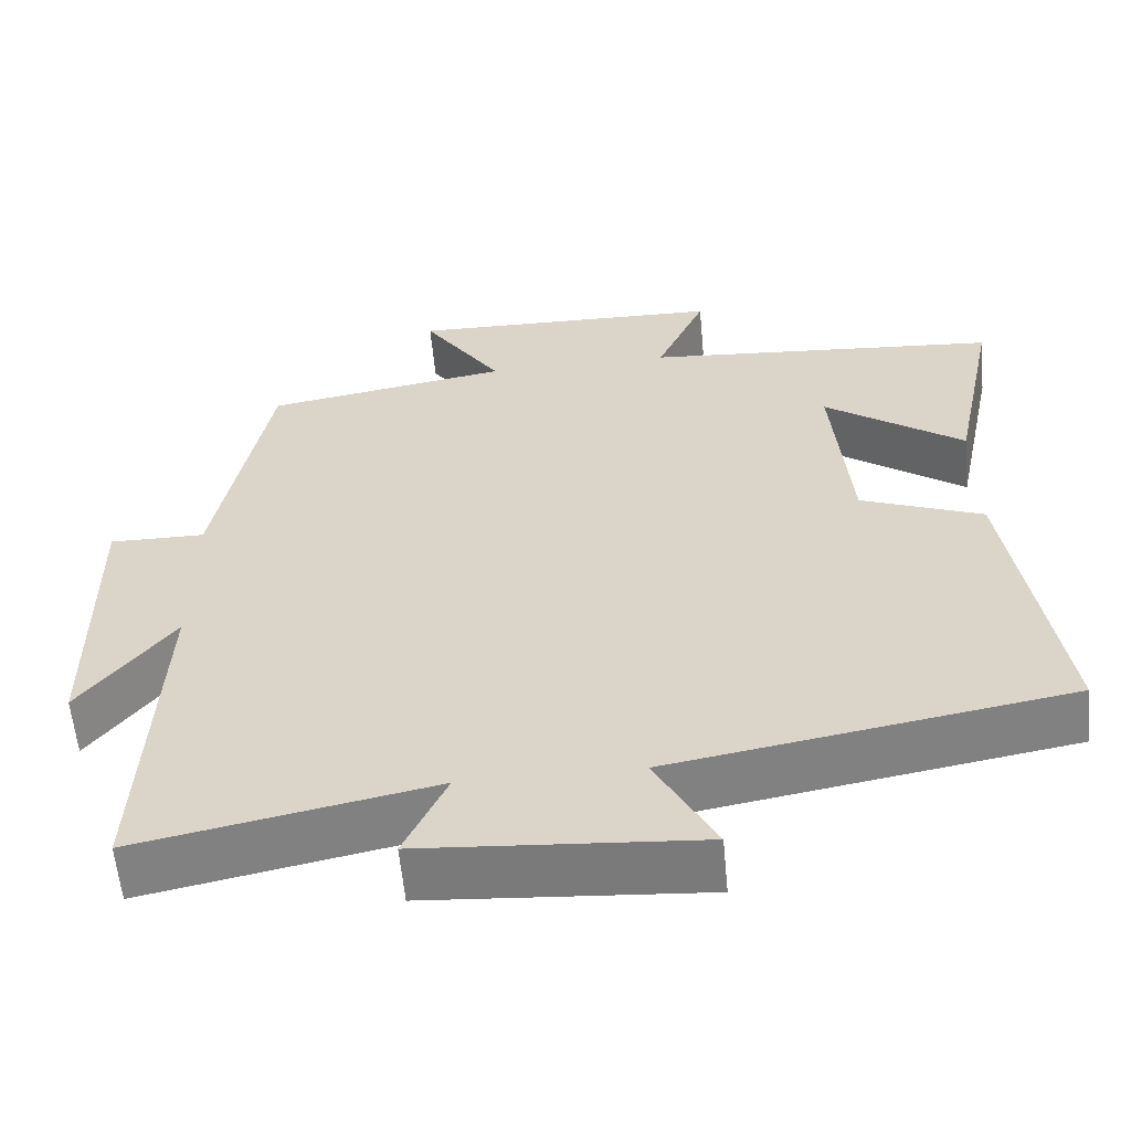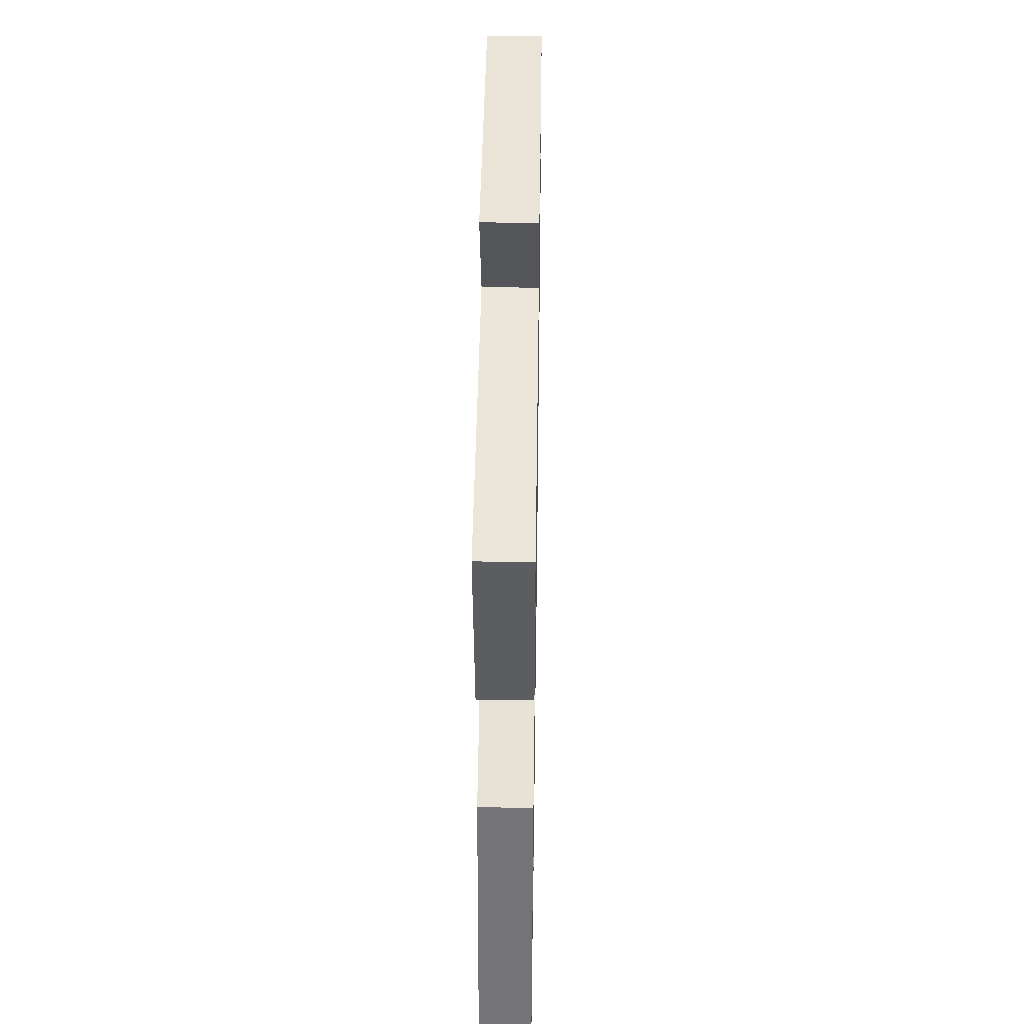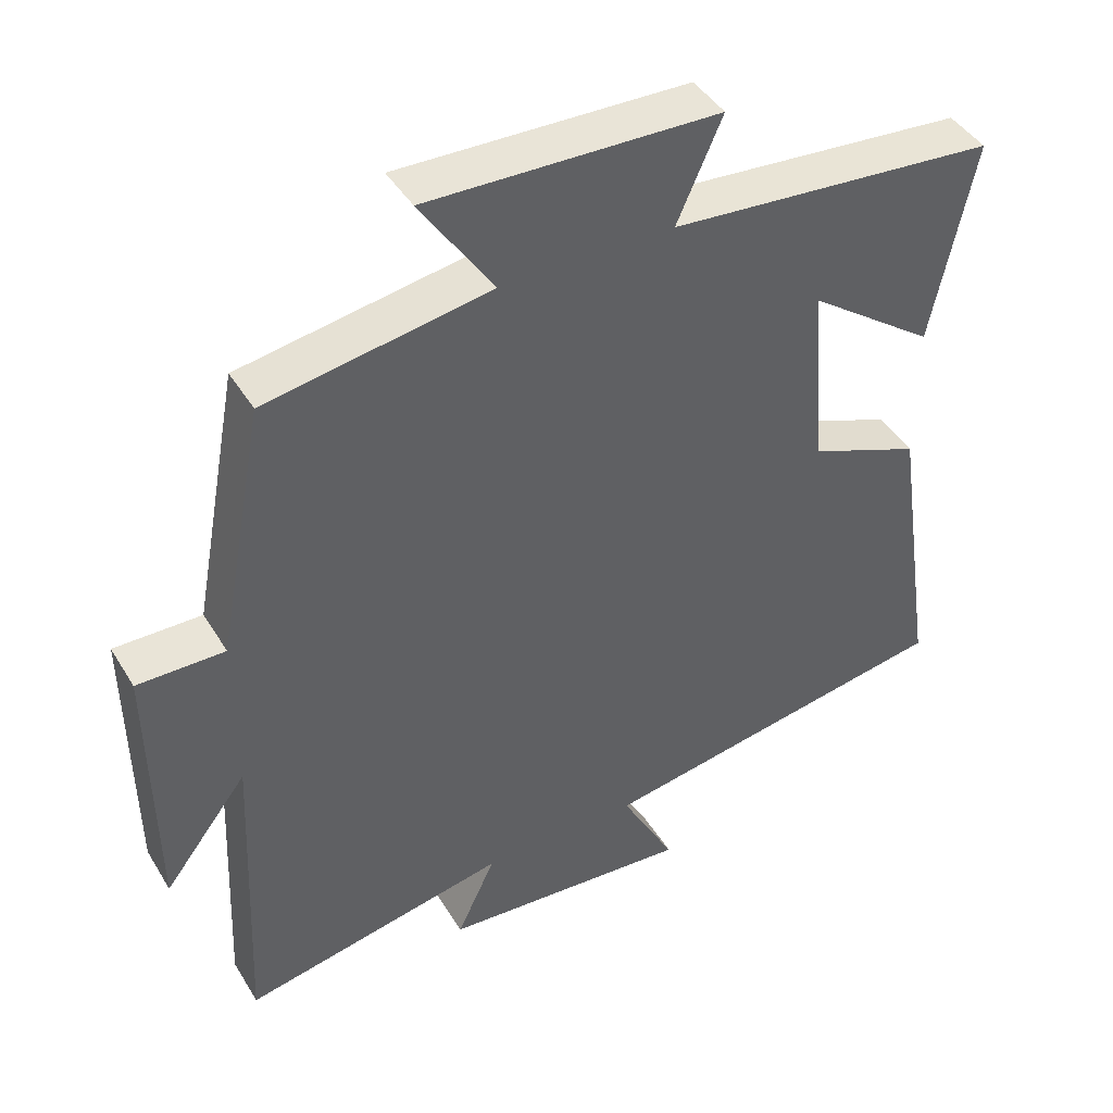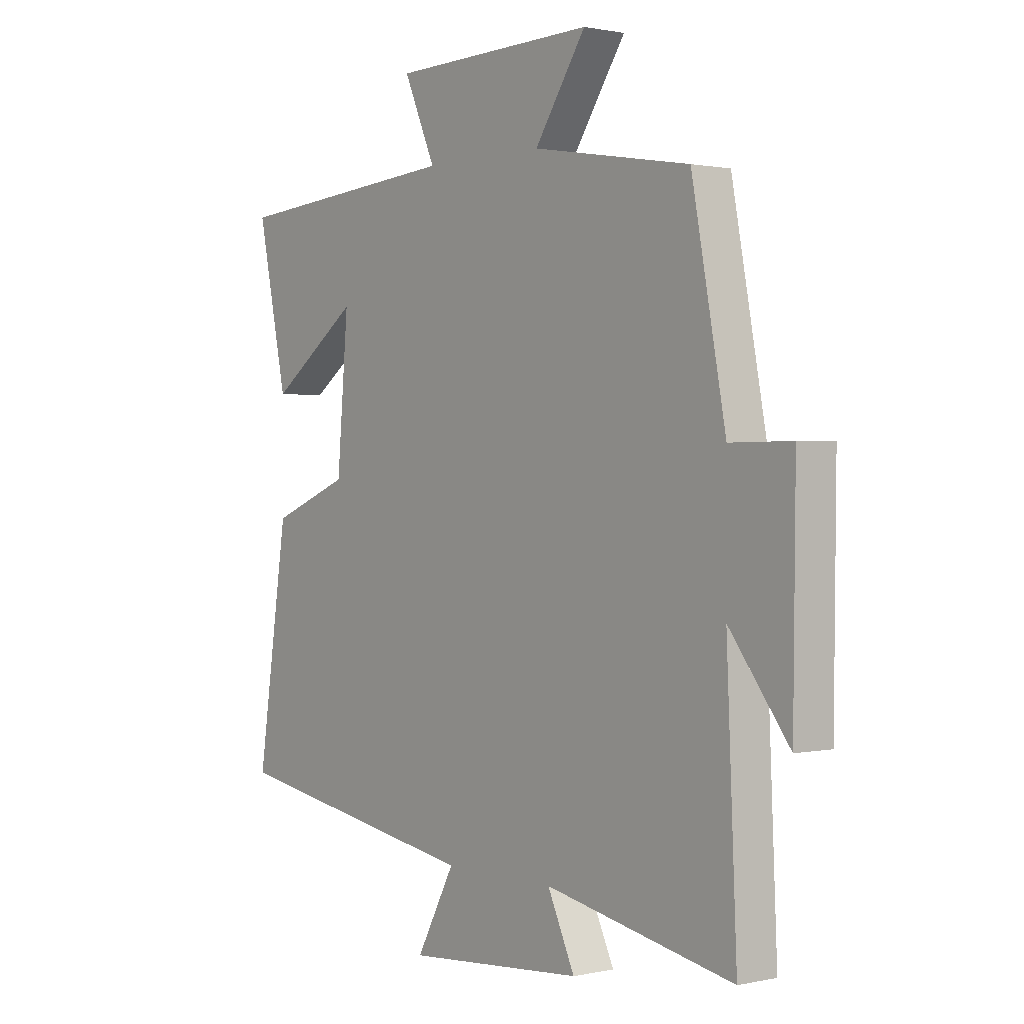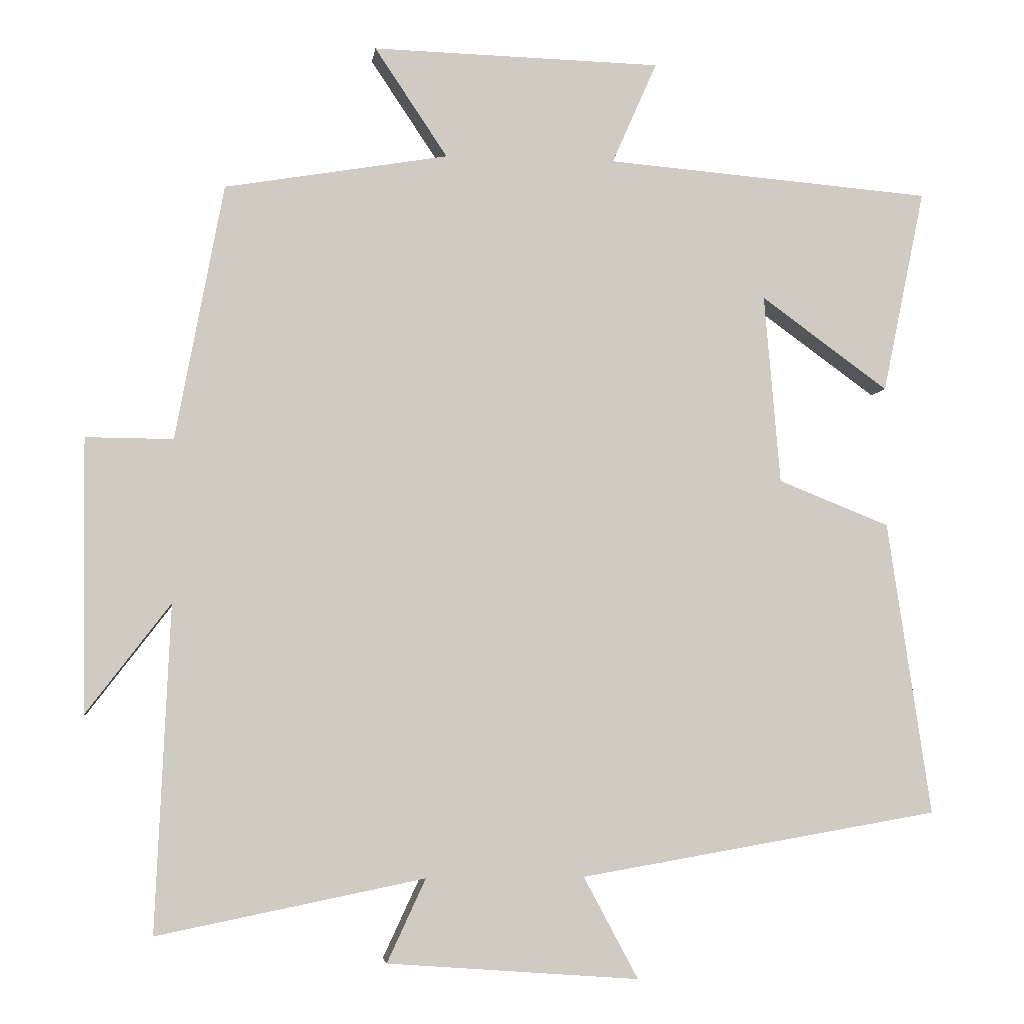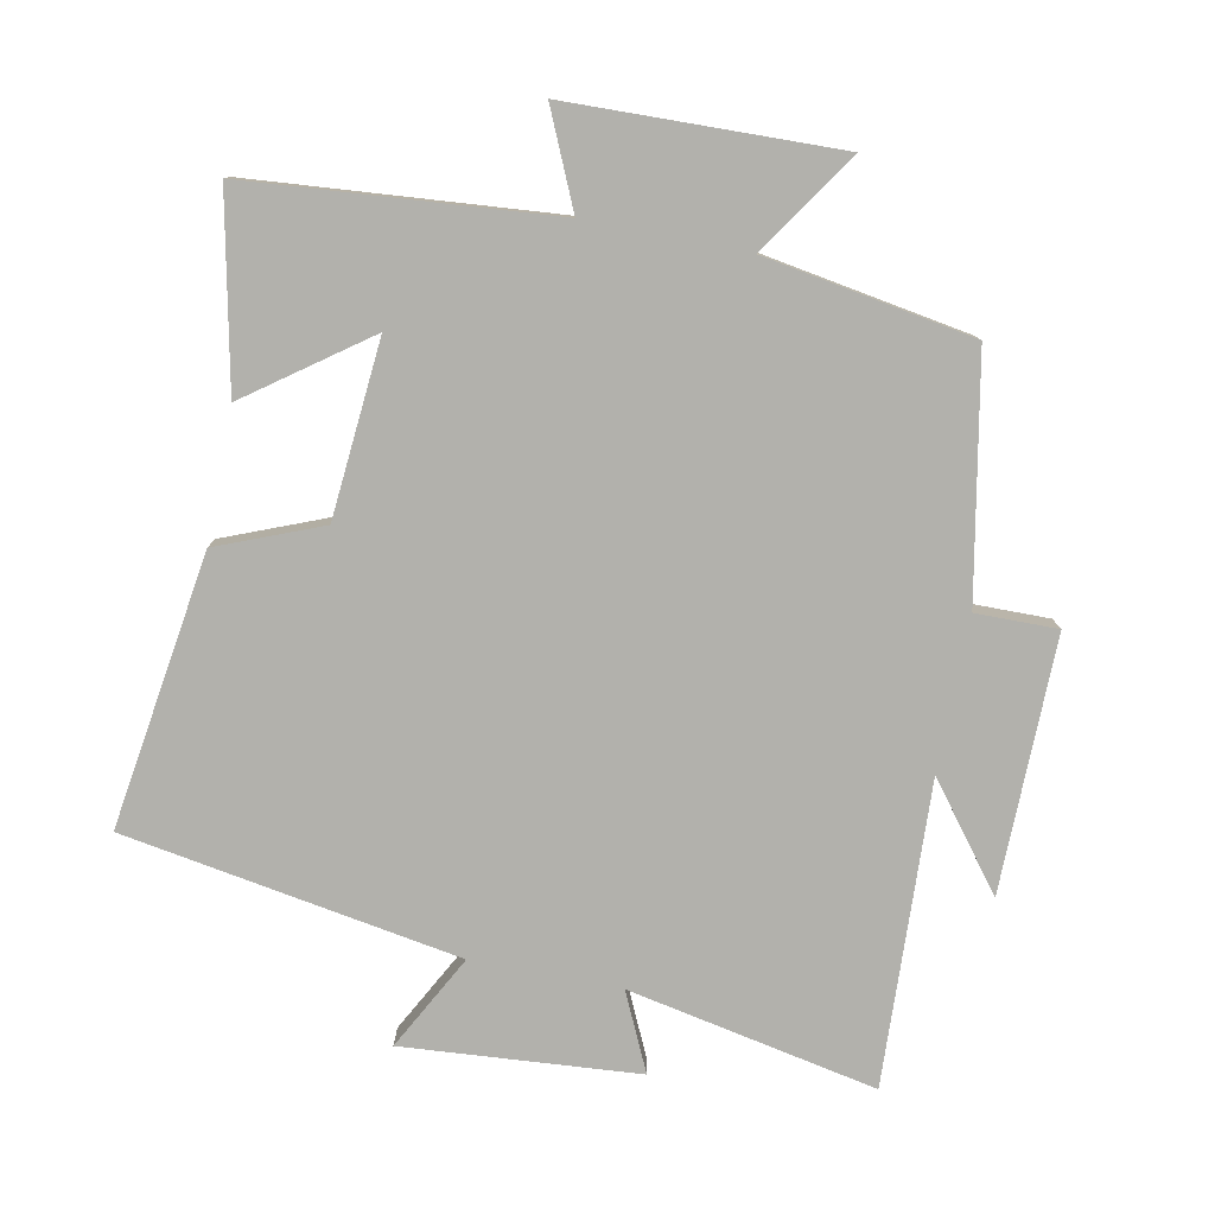
<metadata>
{"format":"obj","ext":"obj","renderer":"f3d","projection":"perspective","resolution":1024,"background":"white","views":[{"elev":-59.1,"azim":-174.7,"up":"+Z"},{"elev":42.1,"azim":-89.1,"up":"+Z"},{"elev":43.5,"azim":150.7,"up":"+Z"},{"elev":0.9,"azim":51.4,"up":"+Z"},{"elev":-4.6,"azim":172.5,"up":"+Z"},{"elev":-78.9,"azim":-11.1,"up":"+Y"}]}
</metadata>
<code>
v 0.52 0.07 -0.574
v 0.153 0.07 -0.5
v 0.206 0.07 -0.614
v -0.14 0.07 -0.64
v -0.065 0.07 -0.5
v -0.56 0.07 -0.415
v -0.5 0.07 -0.011
v -0.347 0.07 0.05
v -0.325 0.07 0.31
v -0.5 0.07 0.183
v -0.558 0.07 0.463
v -0.109 0.07 0.5
v -0.171 0.07 0.64
v 0.227 0.07 0.65
v 0.127 0.07 0.5
v 0.434 0.07 0.448
v 0.5 0.07 0.097
v 0.62 0.07 0.098
v 0.616 0.07 -0.278
v 0.5 0.07 -0.127
v 0.52 0 -0.574
v 0.153 0 -0.5
v 0.206 0 -0.614
v -0.14 0 -0.64
v -0.065 0 -0.5
v -0.56 0 -0.415
v -0.5 0 -0.011
v -0.347 0 0.05
v -0.325 0 0.31
v -0.5 0 0.183
v -0.558 0 0.463
v -0.109 0 0.5
v -0.171 0 0.64
v 0.227 0 0.65
v 0.127 0 0.5
v 0.434 0 0.448
v 0.5 0 0.097
v 0.62 0 0.098
v 0.616 0 -0.278
v 0.5 0 -0.127
f 17 18 19 20
f 15 16 17 20
f 15 20 1 2
f 12 13 14 15
f 12 15 2
f 9 10 11 12
f 8 9 12 2
f 7 8 2
f 6 7 2
f 5 6 2
f 2 3 4 5
f 40 39 38 37
f 40 37 36 35
f 22 21 40 35
f 35 34 33 32
f 22 35 32
f 32 31 30 29
f 22 32 29 28
f 22 28 27
f 22 27 26
f 22 26 25
f 25 24 23 22
f 1 21 22 2
f 2 22 23 3
f 3 23 24 4
f 4 24 25 5
f 5 25 26 6
f 6 26 27 7
f 7 27 28 8
f 8 28 29 9
f 9 29 30 10
f 10 30 31 11
f 11 31 32 12
f 12 32 33 13
f 13 33 34 14
f 14 34 35 15
f 15 35 36 16
f 16 36 37 17
f 17 37 38 18
f 18 38 39 19
f 19 39 40 20
f 20 40 21 1

</code>
